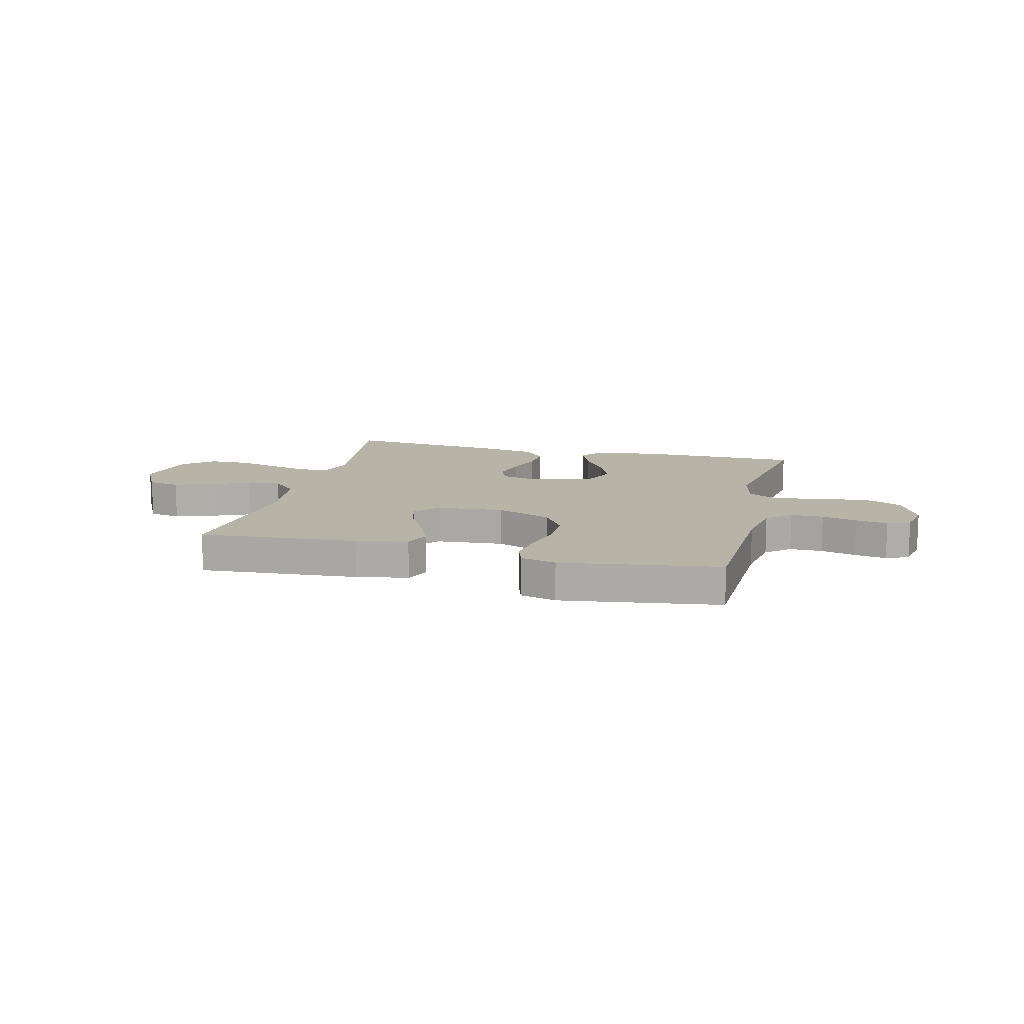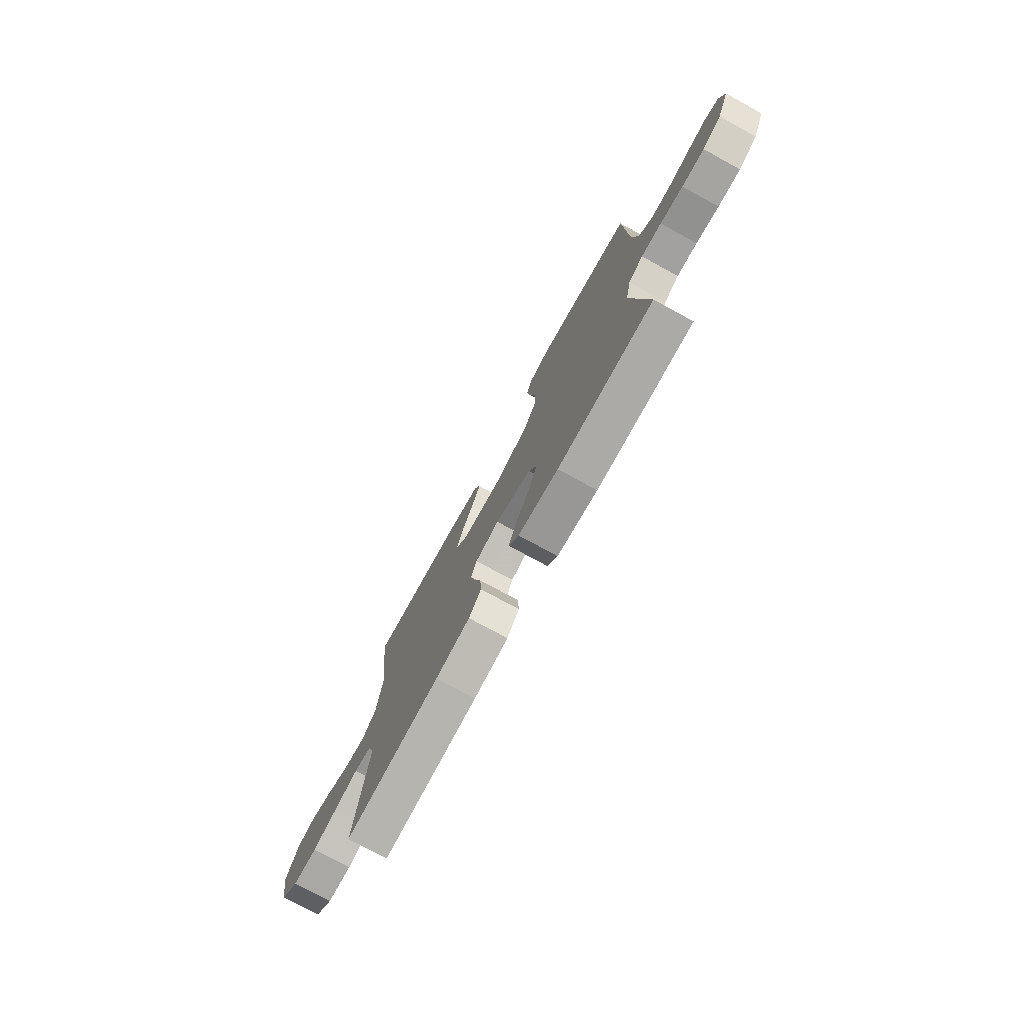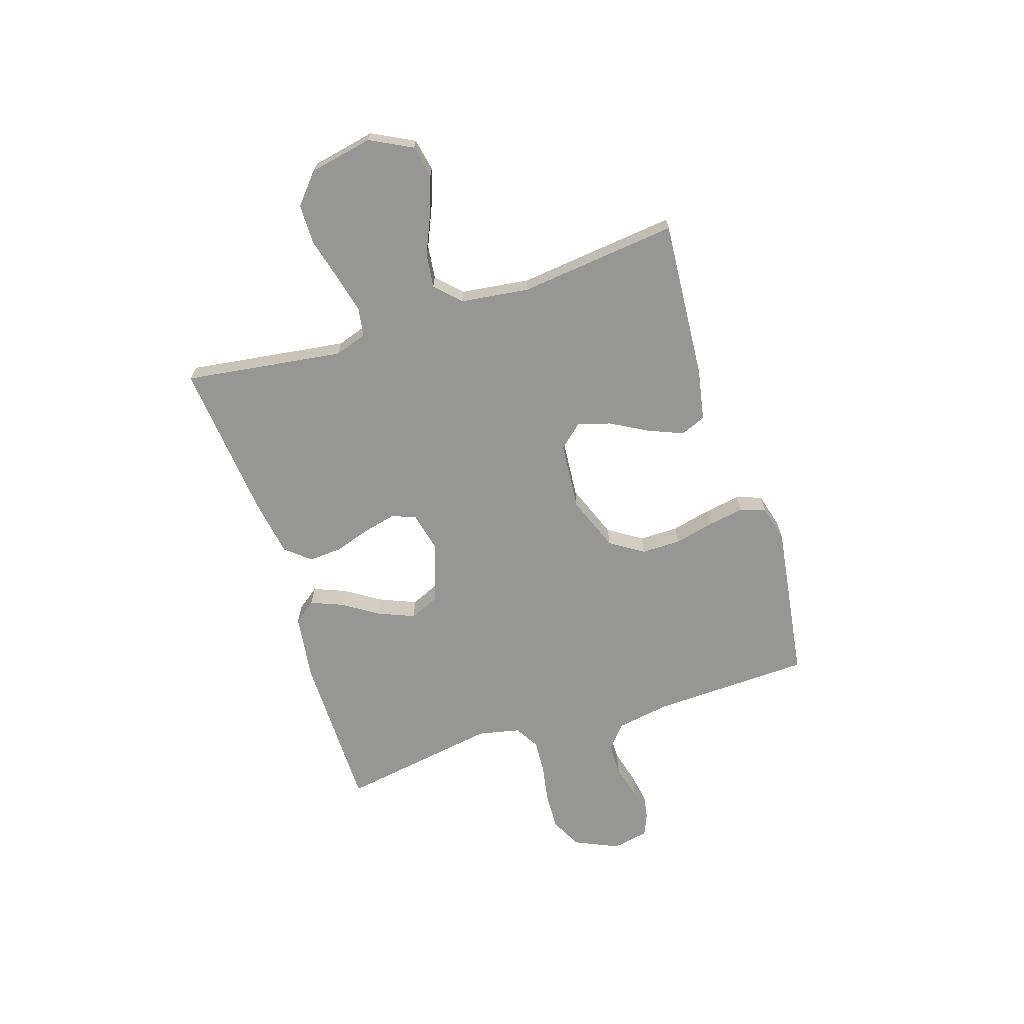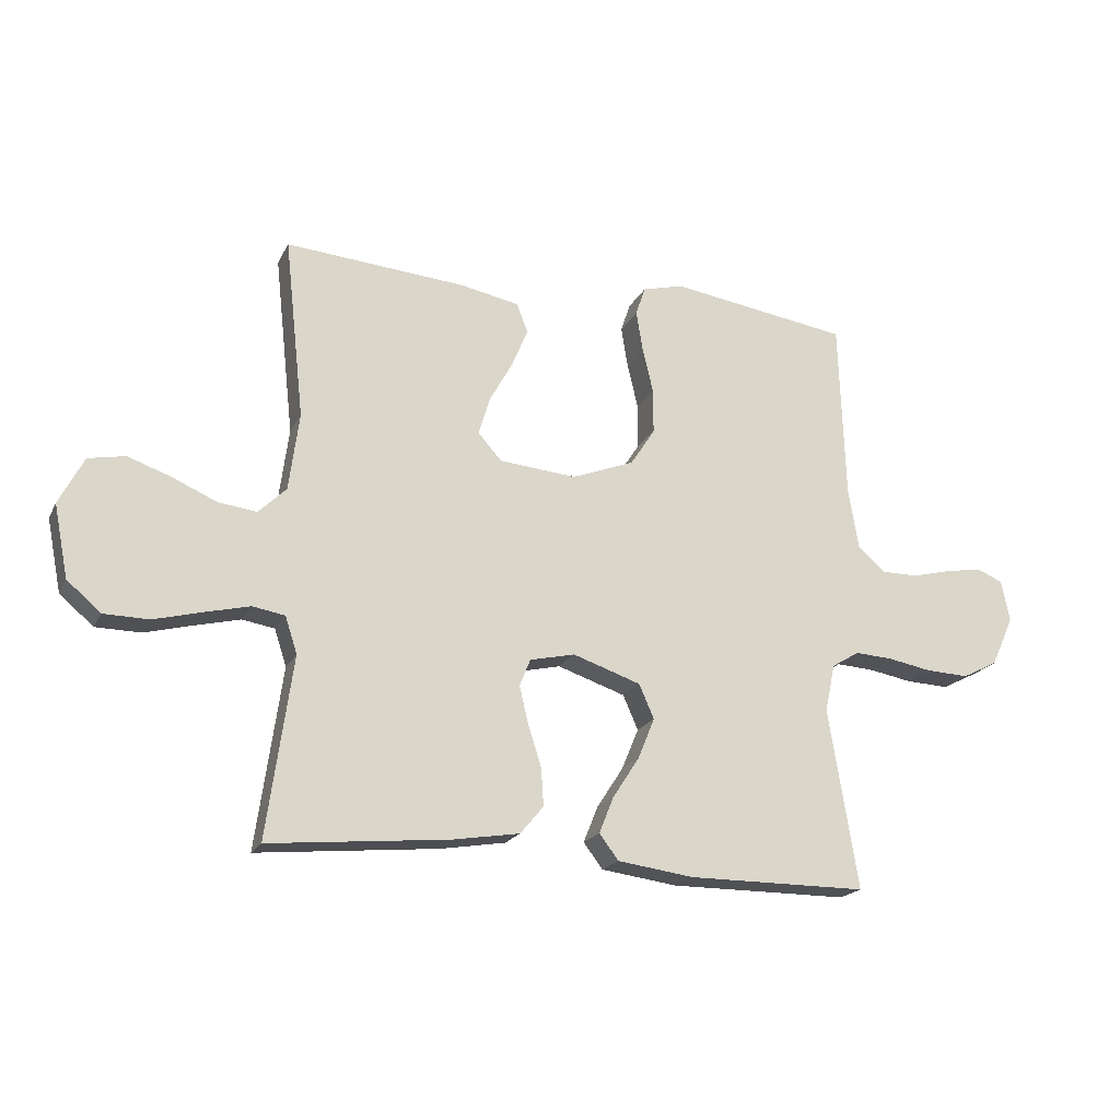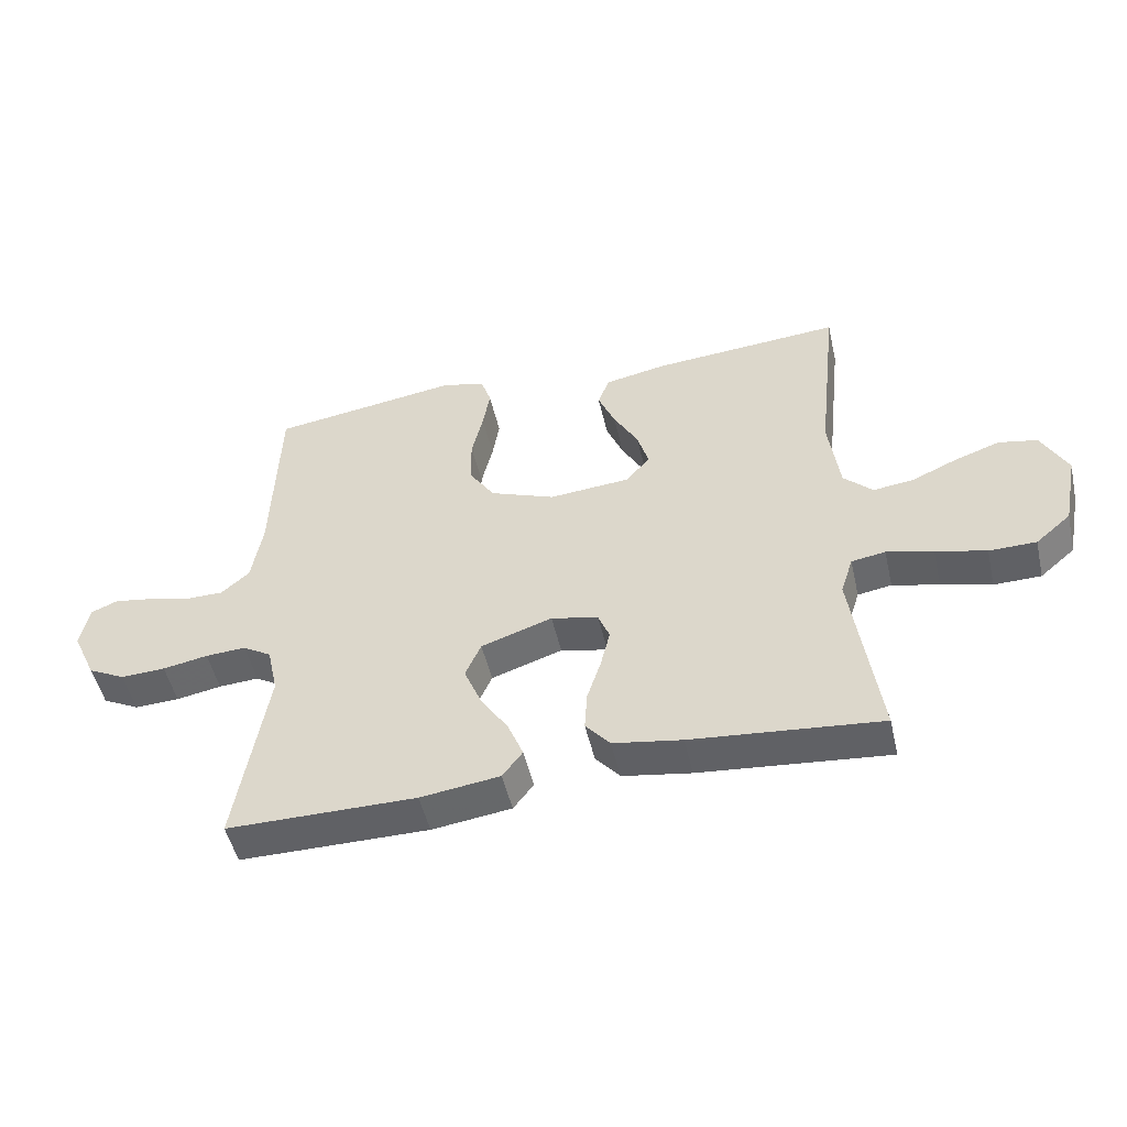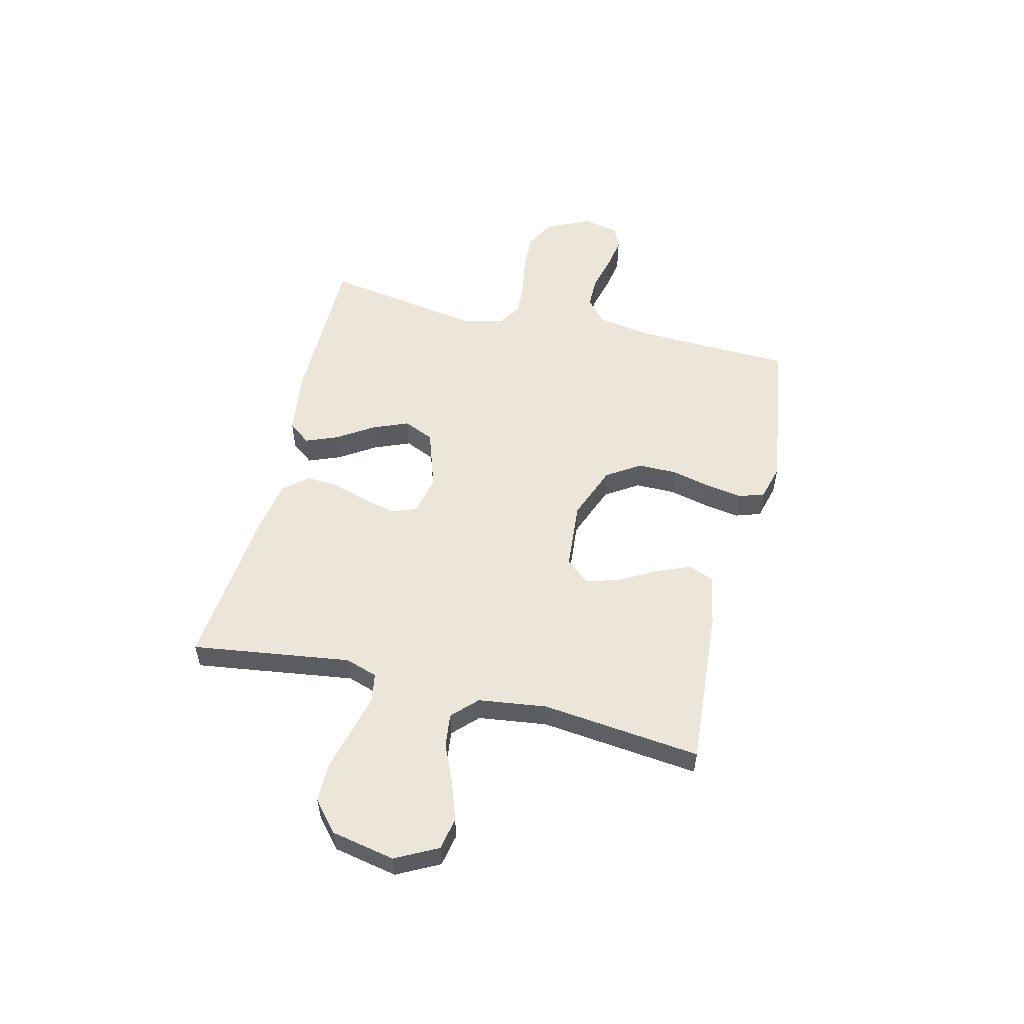
<metadata>
{"format":"obj","ext":"obj","renderer":"f3d","projection":"perspective","resolution":1024,"background":"white","views":[{"elev":12.9,"azim":14.1,"up":"+Y"},{"elev":-75.6,"azim":61.4,"up":"+Z"},{"elev":-67.7,"azim":-72.1,"up":"+Y"},{"elev":-19.6,"azim":-20.2,"up":"+Z"},{"elev":-50.1,"azim":-167.1,"up":"+Z"},{"elev":54.4,"azim":-76.3,"up":"+Y"}]}
</metadata>
<code>
v 0.5 0.07 -0.5
v 0.2 0.07 -0.501
v 0.074 0.07 -0.484
v 0.042 0.07 -0.442
v 0.066 0.07 -0.382
v 0.11 0.07 -0.314
v 0.138 0.07 -0.246
v 0.113 0.07 -0.189
v 0 0.07 -0.151
v -0.075 0.07 -0.168
v -0.093 0.07 -0.213
v -0.078 0.07 -0.276
v -0.056 0.07 -0.344
v -0.052 0.07 -0.407
v -0.091 0.07 -0.453
v -0.2 0.07 -0.471
v -0.5 0.07 -0.5
v -0.458 0.07 -0.2
v -0.478 0.07 -0.139
v -0.532 0.07 -0.13
v -0.606 0.07 -0.148
v -0.686 0.07 -0.169
v -0.761 0.07 -0.168
v -0.817 0.07 -0.12
v -0.841 0.07 0
v -0.8 0.07 0.079
v -0.739 0.07 0.091
v -0.667 0.07 0.066
v -0.594 0.07 0.034
v -0.53 0.07 0.026
v -0.484 0.07 0.071
v -0.467 0.07 0.2
v -0.5 0.07 0.5
v -0.2 0.07 0.477
v -0.102 0.07 0.458
v -0.083 0.07 0.41
v -0.11 0.07 0.345
v -0.149 0.07 0.275
v -0.167 0.07 0.213
v -0.128 0.07 0.169
v 0 0.07 0.158
v 0.104 0.07 0.198
v 0.145 0.07 0.261
v 0.145 0.07 0.335
v 0.127 0.07 0.411
v 0.116 0.07 0.478
v 0.132 0.07 0.526
v 0.2 0.07 0.544
v 0.5 0.07 0.5
v 0.51 0.07 0.2
v 0.527 0.07 0.099
v 0.572 0.07 0.06
v 0.634 0.07 0.06
v 0.7 0.07 0.077
v 0.761 0.07 0.087
v 0.804 0.07 0.069
v 0.818 0.07 0
v 0.78 0.07 -0.083
v 0.721 0.07 -0.113
v 0.65 0.07 -0.11
v 0.578 0.07 -0.097
v 0.514 0.07 -0.093
v 0.468 0.07 -0.121
v 0.451 0.07 -0.2
v 0.5 0 -0.5
v 0.2 0 -0.501
v 0.074 0 -0.484
v 0.042 0 -0.442
v 0.066 0 -0.382
v 0.11 0 -0.314
v 0.138 0 -0.246
v 0.113 0 -0.189
v 0 0 -0.151
v -0.075 0 -0.168
v -0.093 0 -0.213
v -0.078 0 -0.276
v -0.056 0 -0.344
v -0.052 0 -0.407
v -0.091 0 -0.453
v -0.2 0 -0.471
v -0.5 0 -0.5
v -0.458 0 -0.2
v -0.478 0 -0.139
v -0.532 0 -0.13
v -0.606 0 -0.148
v -0.686 0 -0.169
v -0.761 0 -0.168
v -0.817 0 -0.12
v -0.841 0 0
v -0.8 0 0.079
v -0.739 0 0.091
v -0.667 0 0.066
v -0.594 0 0.034
v -0.53 0 0.026
v -0.484 0 0.071
v -0.467 0 0.2
v -0.5 0 0.5
v -0.2 0 0.477
v -0.102 0 0.458
v -0.083 0 0.41
v -0.11 0 0.345
v -0.149 0 0.275
v -0.167 0 0.213
v -0.128 0 0.169
v 0 0 0.158
v 0.104 0 0.198
v 0.145 0 0.261
v 0.145 0 0.335
v 0.127 0 0.411
v 0.116 0 0.478
v 0.132 0 0.526
v 0.2 0 0.544
v 0.5 0 0.5
v 0.51 0 0.2
v 0.527 0 0.099
v 0.572 0 0.06
v 0.634 0 0.06
v 0.7 0 0.077
v 0.761 0 0.087
v 0.804 0 0.069
v 0.818 0 0
v 0.78 0 -0.083
v 0.721 0 -0.113
v 0.65 0 -0.11
v 0.578 0 -0.097
v 0.514 0 -0.093
v 0.468 0 -0.121
v 0.451 0 -0.2
f 59 60 61
f 58 59 61
f 57 58 61
f 56 57 61
f 55 56 61
f 54 55 61
f 53 54 61
f 52 53 61 62
f 51 52 62 63
f 48 49 50
f 47 48 50
f 46 47 50
f 45 46 50
f 44 45 50
f 50 51 63
f 44 50 63
f 43 44 63
f 36 37 38
f 35 36 38
f 34 35 38
f 33 34 38
f 32 33 38
f 31 32 38 39
f 30 31 39 40
f 27 28 29
f 26 27 29
f 25 26 29
f 24 25 29
f 23 24 29
f 22 23 29
f 21 22 29
f 20 21 29 30
f 30 40 41
f 20 30 41
f 19 20 41
f 16 17 18
f 15 16 18
f 14 15 18
f 13 14 18
f 12 13 18
f 11 12 18 19
f 4 5 6
f 3 4 6
f 2 3 6
f 1 2 6
f 64 1 6
f 64 6 7
f 64 7 8
f 63 64 8
f 43 63 8
f 42 43 8
f 41 42 8 9
f 10 11 19 41
f 9 10 41
f 125 124 123
f 125 123 122
f 125 122 121
f 125 121 120
f 125 120 119
f 125 119 118
f 125 118 117
f 126 125 117 116
f 127 126 116 115
f 114 113 112
f 114 112 111
f 114 111 110
f 114 110 109
f 114 109 108
f 127 115 114
f 127 114 108
f 127 108 107
f 102 101 100
f 102 100 99
f 102 99 98
f 102 98 97
f 102 97 96
f 103 102 96 95
f 104 103 95 94
f 93 92 91
f 93 91 90
f 93 90 89
f 93 89 88
f 93 88 87
f 93 87 86
f 93 86 85
f 94 93 85 84
f 105 104 94
f 105 94 84
f 105 84 83
f 82 81 80
f 82 80 79
f 82 79 78
f 82 78 77
f 82 77 76
f 83 82 76 75
f 70 69 68
f 70 68 67
f 70 67 66
f 70 66 65
f 70 65 128
f 71 70 128
f 72 71 128
f 72 128 127
f 72 127 107
f 72 107 106
f 73 72 106 105
f 105 83 75 74
f 105 74 73
f 1 65 66 2
f 2 66 67 3
f 3 67 68 4
f 4 68 69 5
f 5 69 70 6
f 6 70 71 7
f 7 71 72 8
f 8 72 73 9
f 9 73 74 10
f 10 74 75 11
f 11 75 76 12
f 12 76 77 13
f 13 77 78 14
f 14 78 79 15
f 15 79 80 16
f 16 80 81 17
f 17 81 82 18
f 18 82 83 19
f 19 83 84 20
f 20 84 85 21
f 21 85 86 22
f 22 86 87 23
f 23 87 88 24
f 24 88 89 25
f 25 89 90 26
f 26 90 91 27
f 27 91 92 28
f 28 92 93 29
f 29 93 94 30
f 30 94 95 31
f 31 95 96 32
f 32 96 97 33
f 33 97 98 34
f 34 98 99 35
f 35 99 100 36
f 36 100 101 37
f 37 101 102 38
f 38 102 103 39
f 39 103 104 40
f 40 104 105 41
f 41 105 106 42
f 42 106 107 43
f 43 107 108 44
f 44 108 109 45
f 45 109 110 46
f 46 110 111 47
f 47 111 112 48
f 48 112 113 49
f 49 113 114 50
f 50 114 115 51
f 51 115 116 52
f 52 116 117 53
f 53 117 118 54
f 54 118 119 55
f 55 119 120 56
f 56 120 121 57
f 57 121 122 58
f 58 122 123 59
f 59 123 124 60
f 60 124 125 61
f 61 125 126 62
f 62 126 127 63
f 63 127 128 64
f 64 128 65 1

</code>
